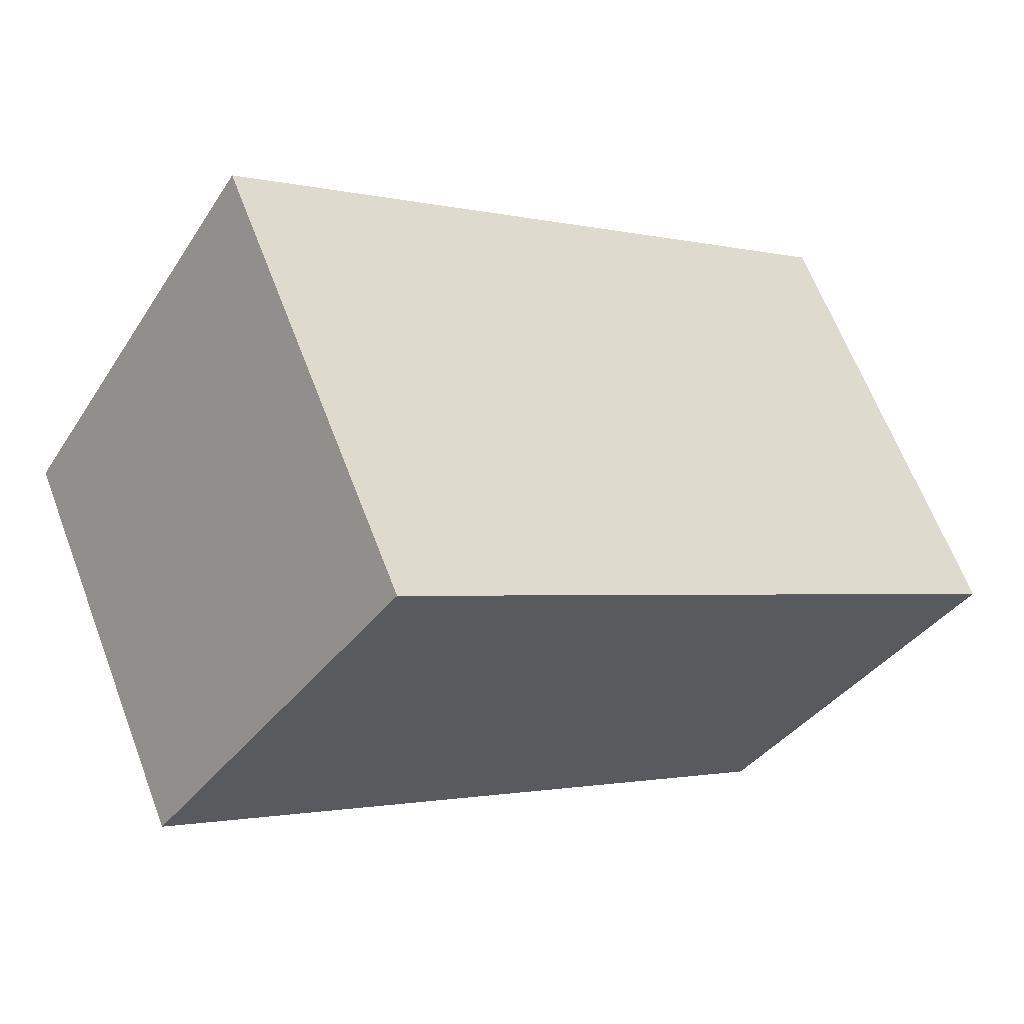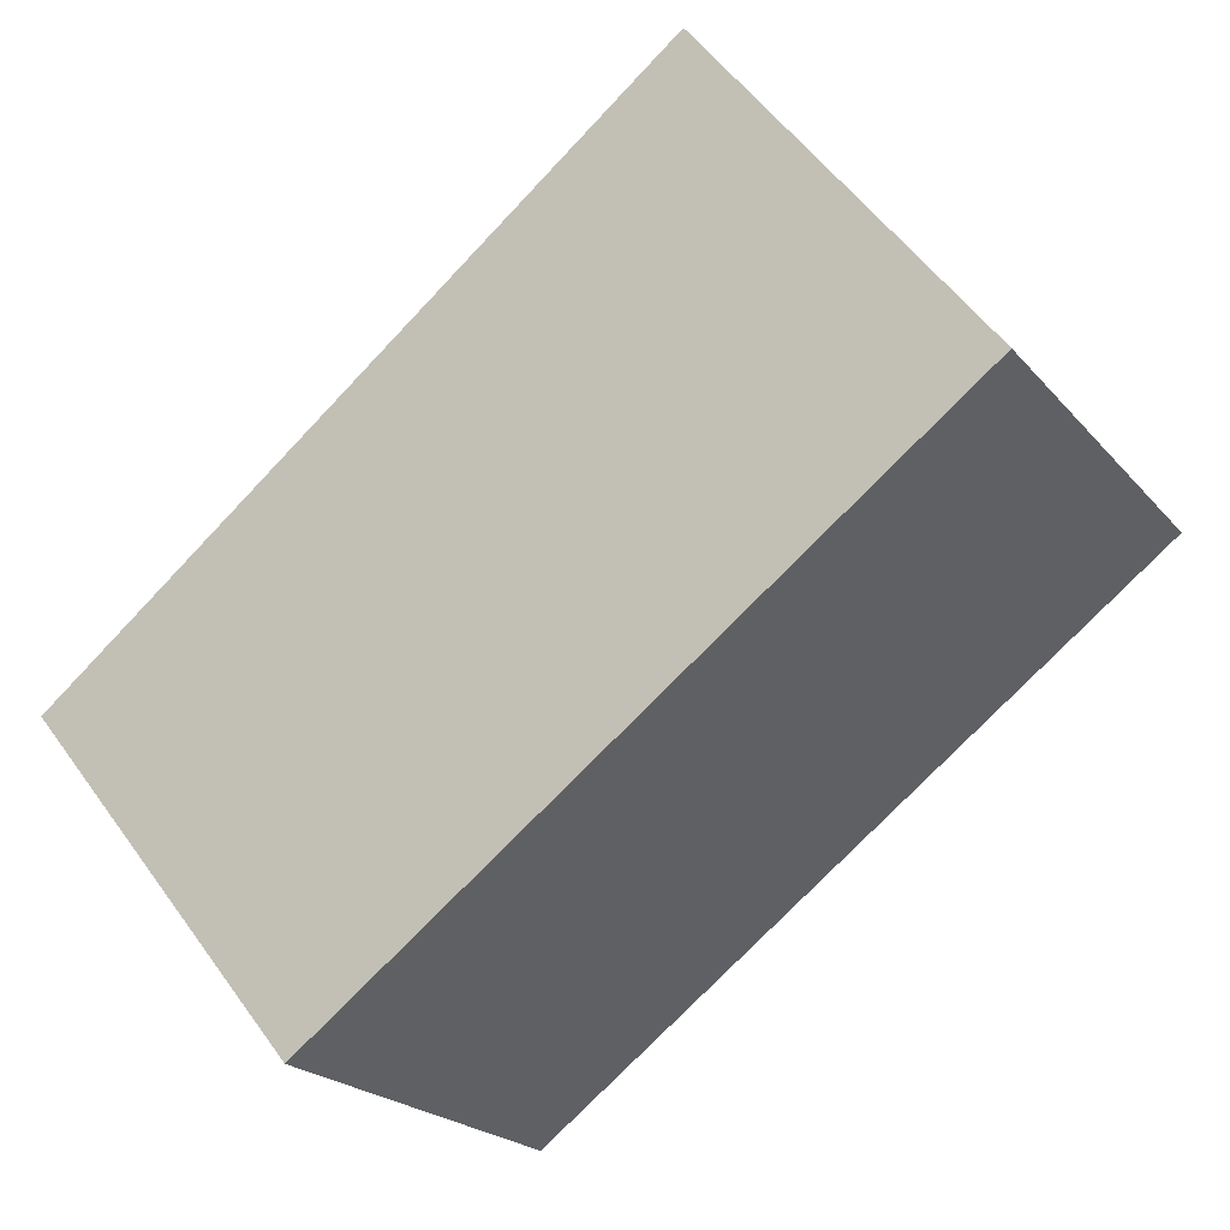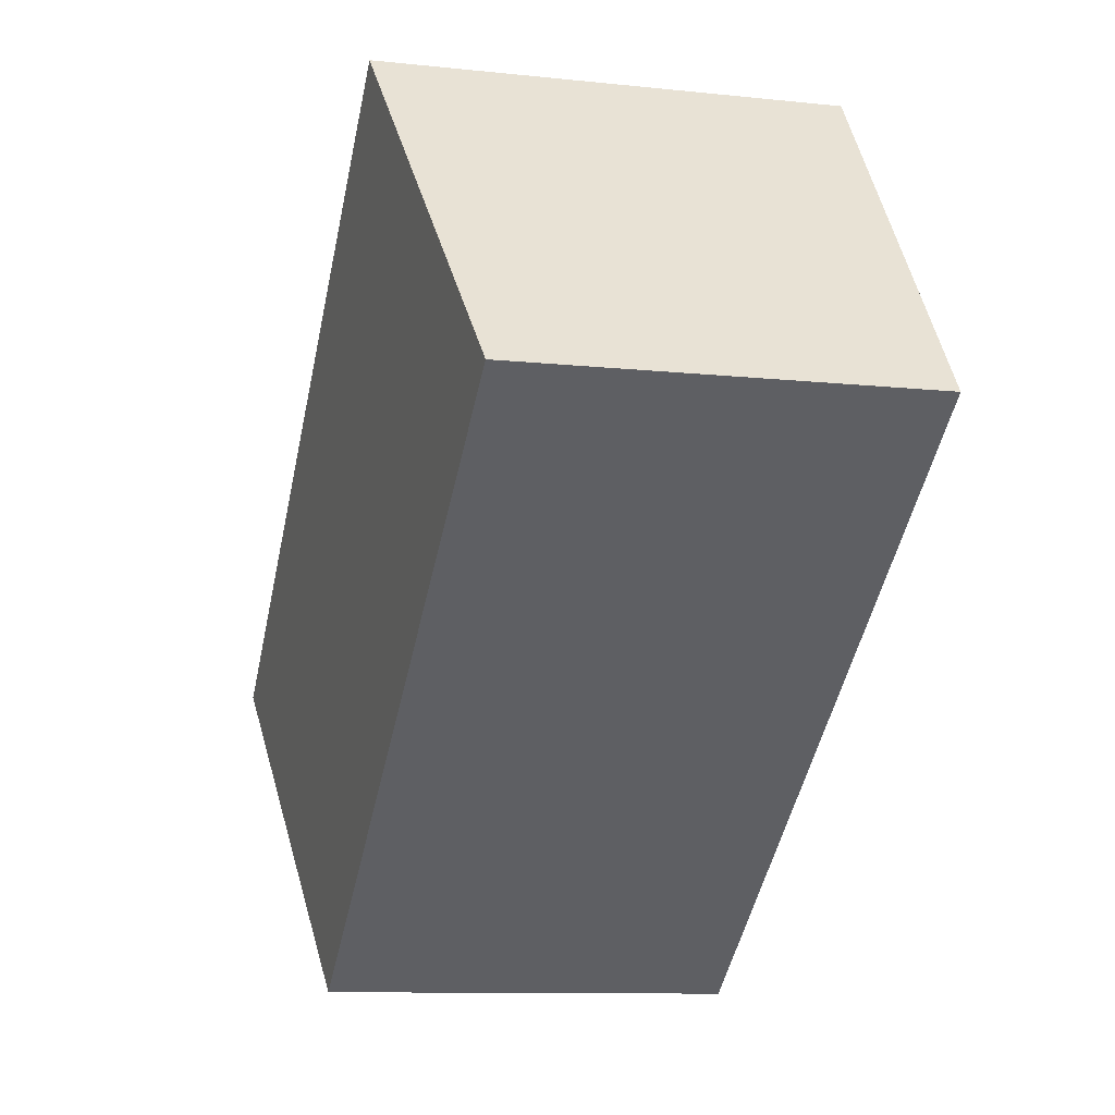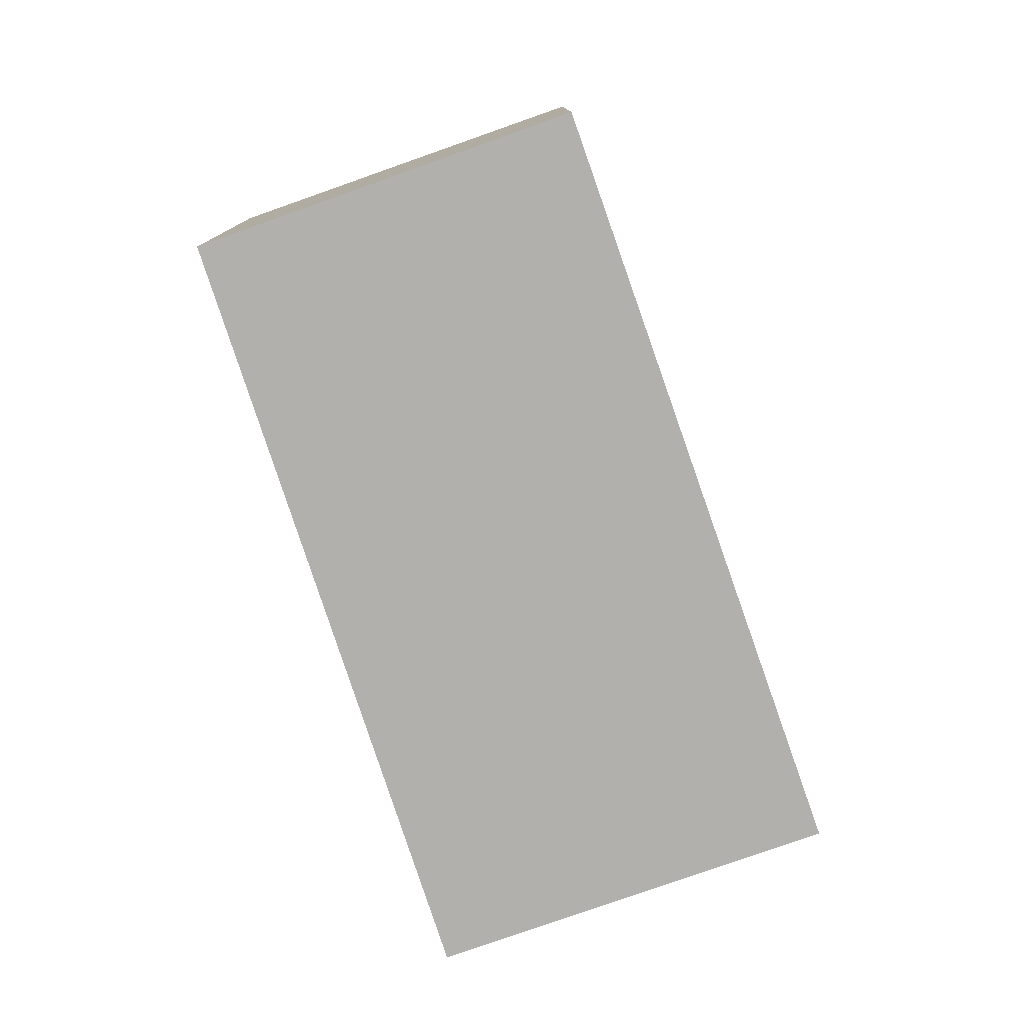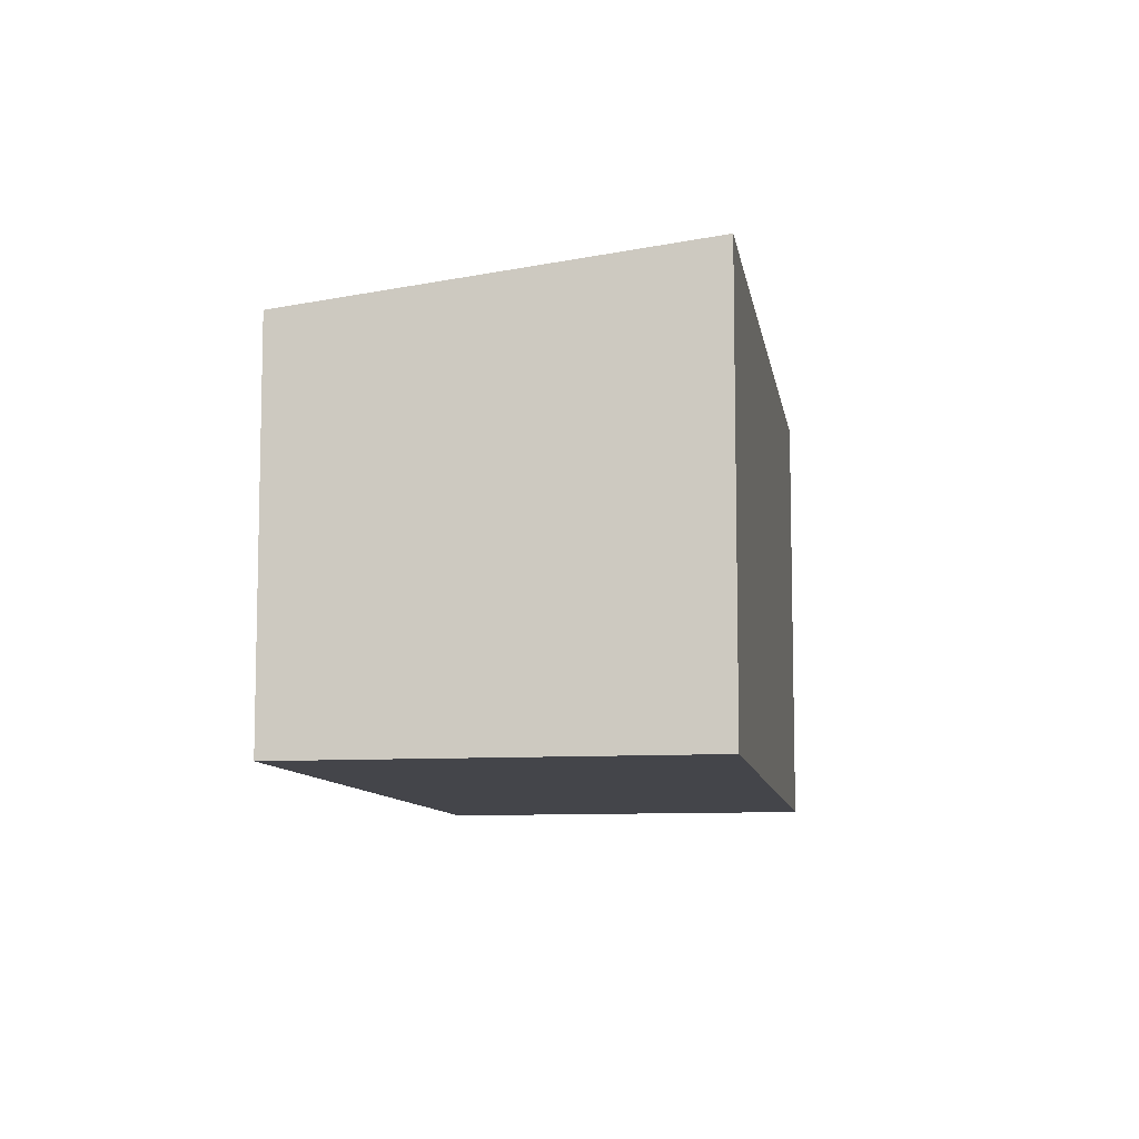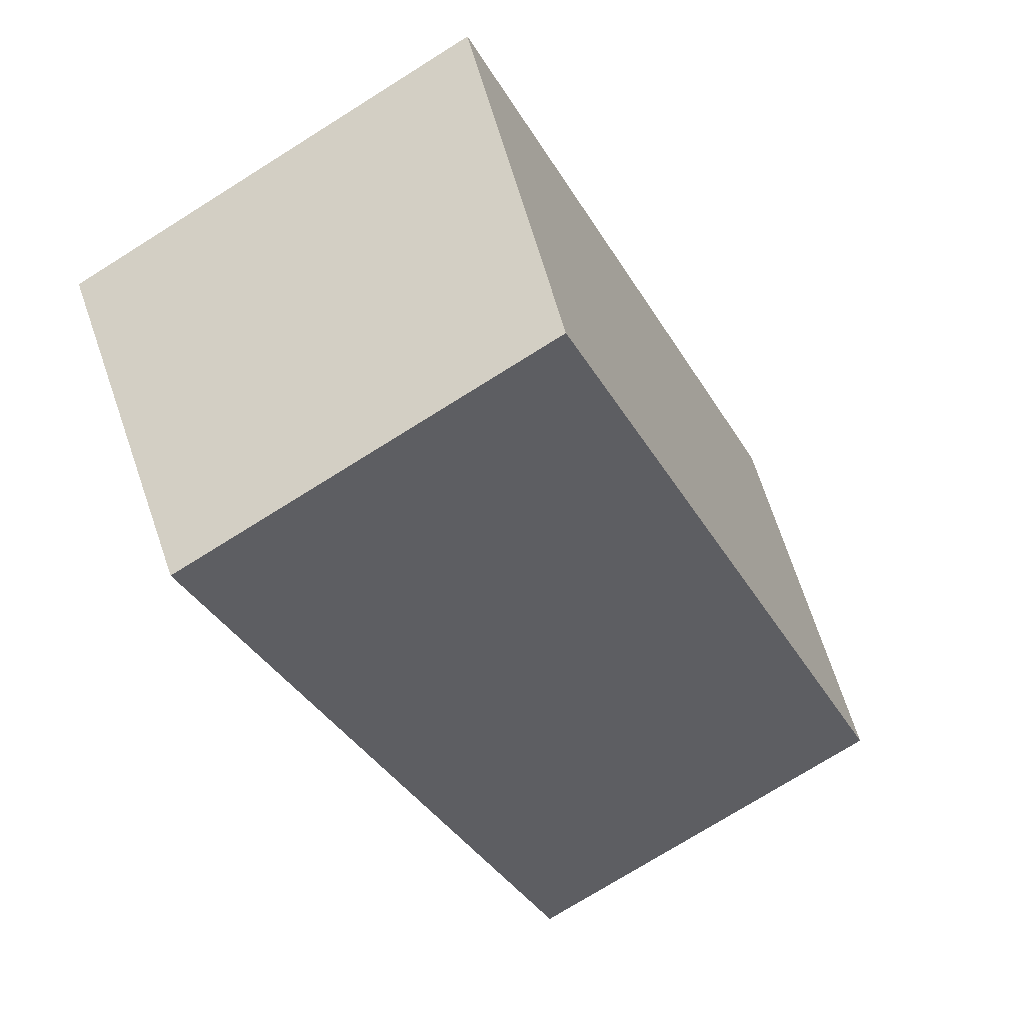
<metadata>
{"format":"obj","ext":"obj","renderer":"f3d","projection":"perspective","resolution":1024,"background":"white","views":[{"elev":64.0,"azim":-20.8,"up":"+Z"},{"elev":-21.7,"azim":-151.2,"up":"+Z"},{"elev":-10.4,"azim":-105.1,"up":"+Z"},{"elev":-78.7,"azim":146.3,"up":"+Y"},{"elev":-9.2,"azim":-43.1,"up":"+Y"},{"elev":-75.1,"azim":122.0,"up":"+Z"}]}
</metadata>
<code>
v  4.388 2.768 -3.281
v  1.724 3.079 2.305
v  6.025 3.079 -1.091
v  0 2.751 1.685e-16
v  4.388 2.009e-16 -3.281
v  0 0 0
v  1.724 -1.411e-16 2.305
v  6.025 6.68e-17 -1.091
g defaultobject
f 1 2 3
f 2 1 4
f 5 4 1
f 4 5 6
f 4 7 2
f 7 4 6
f 7 3 2
f 3 7 8
f 8 1 3
f 1 8 5
f 8 6 5
f 6 8 7

</code>
